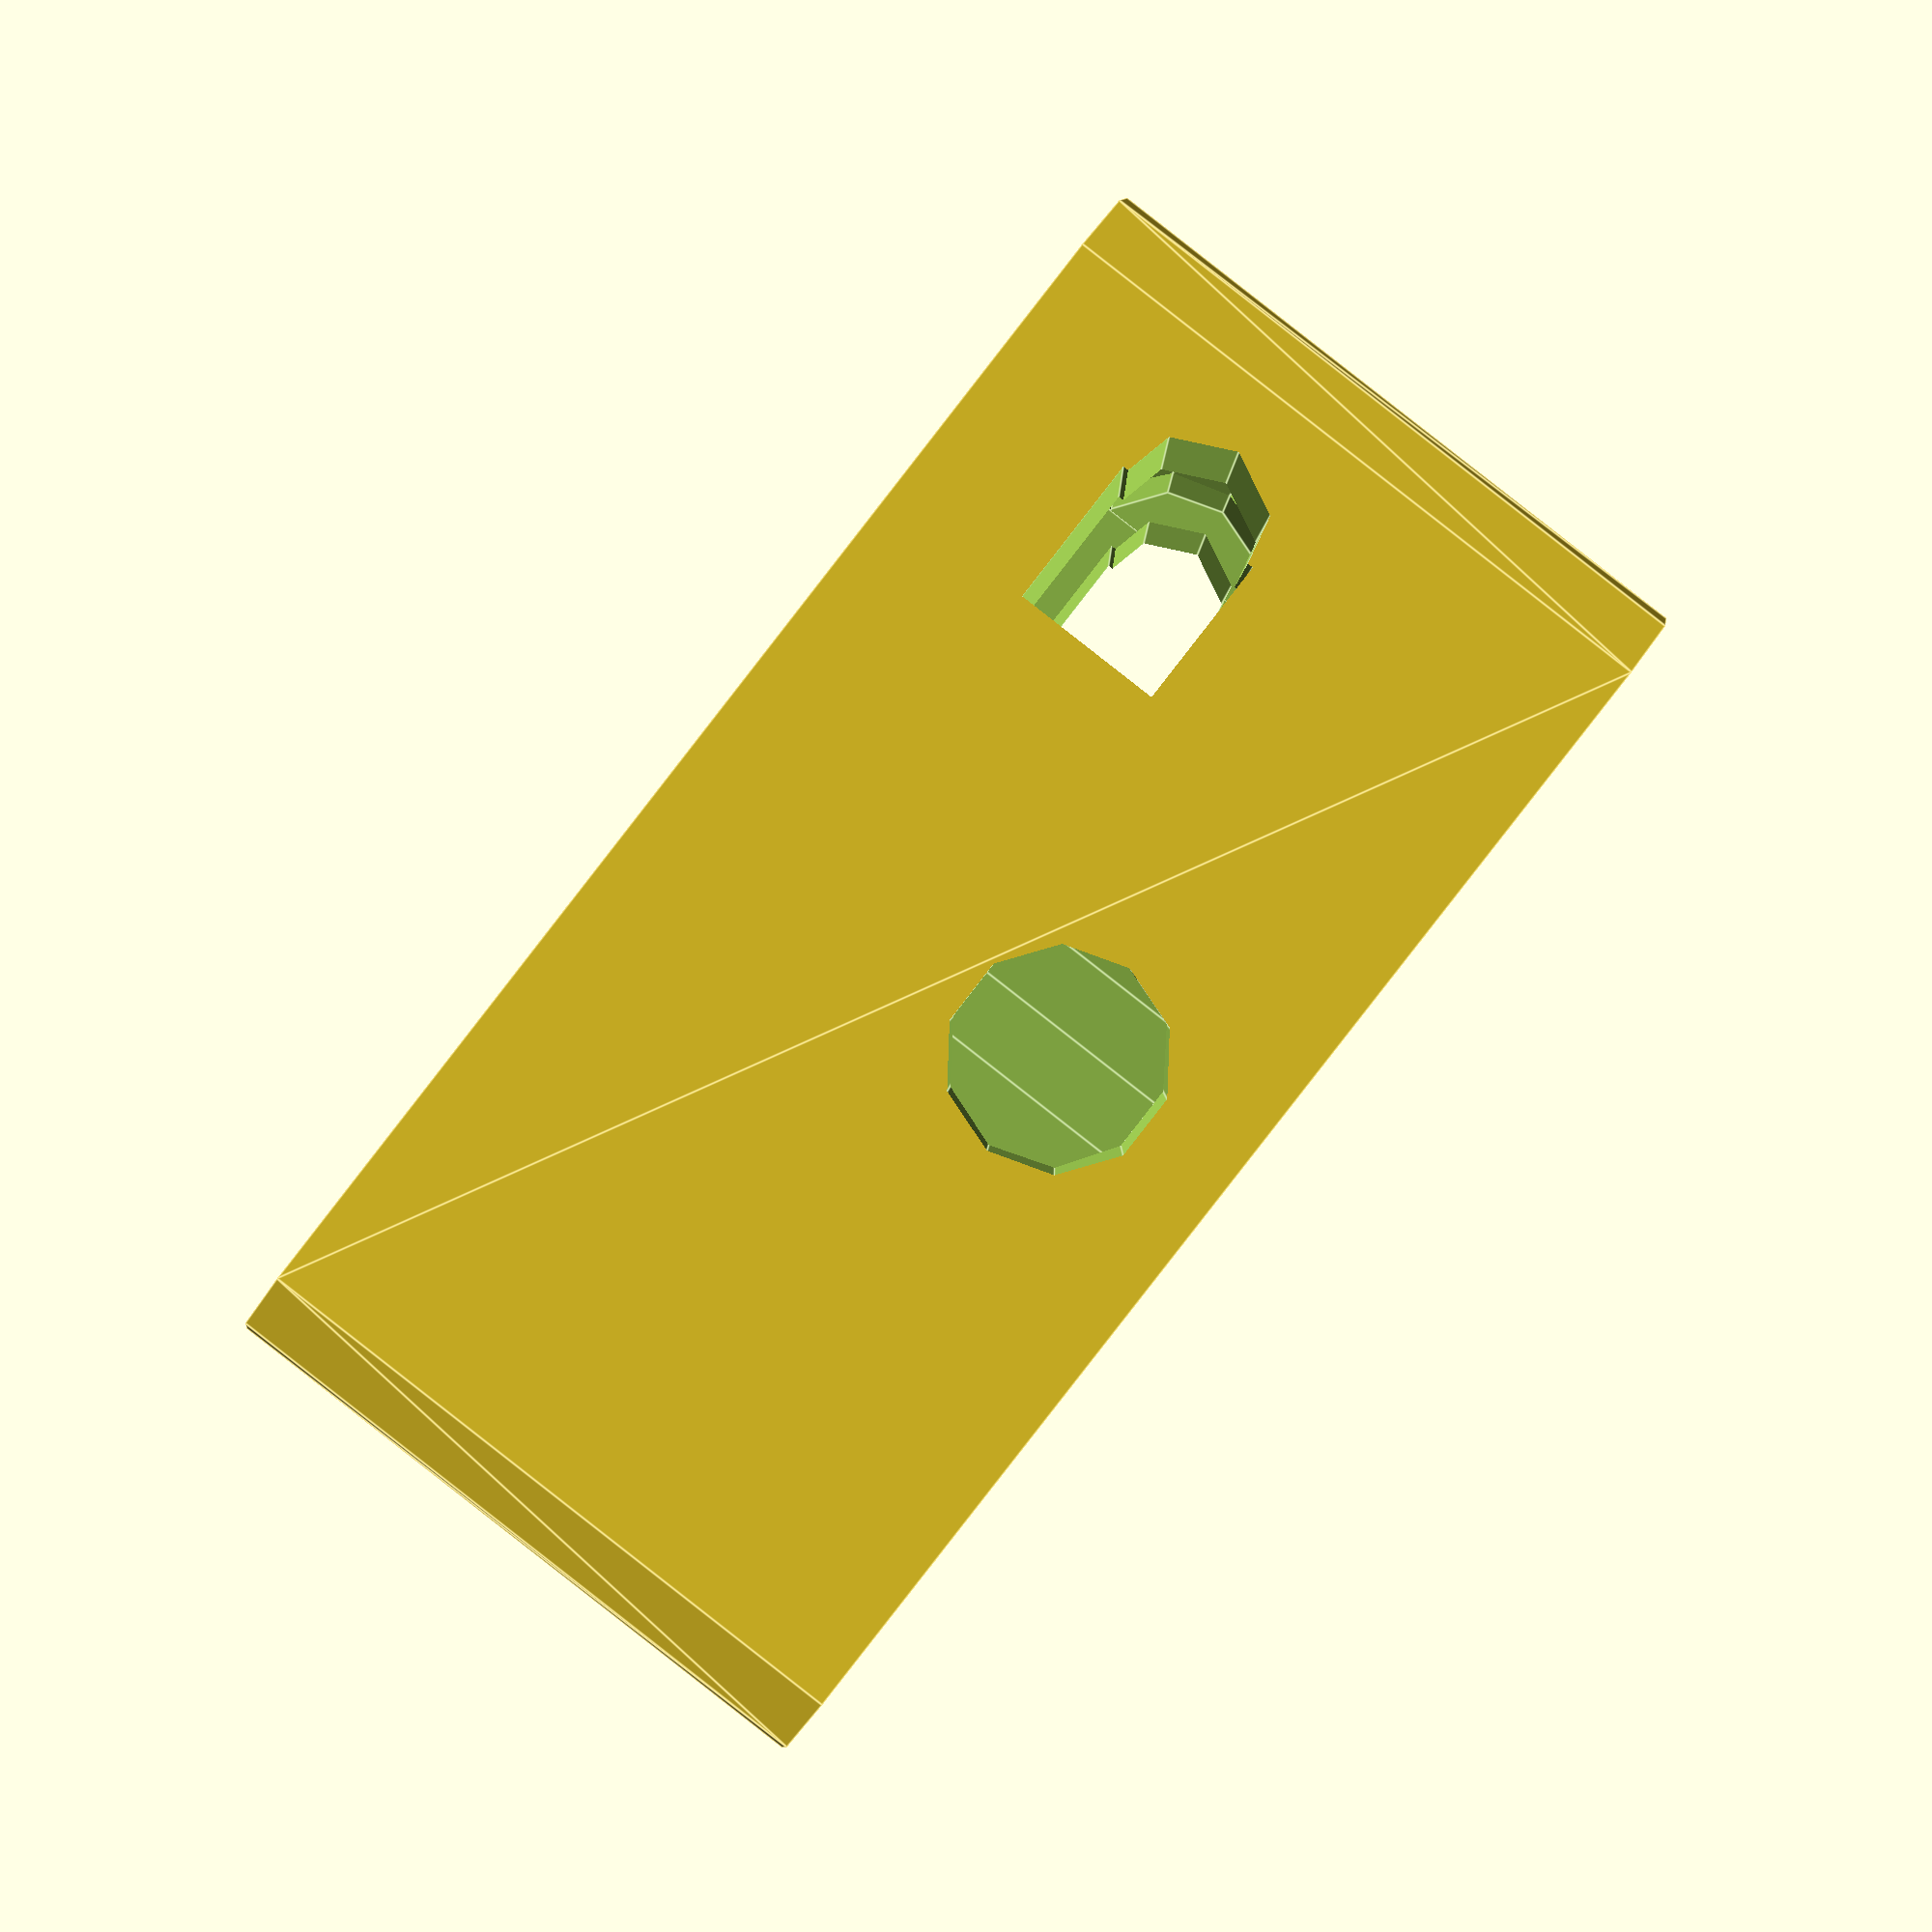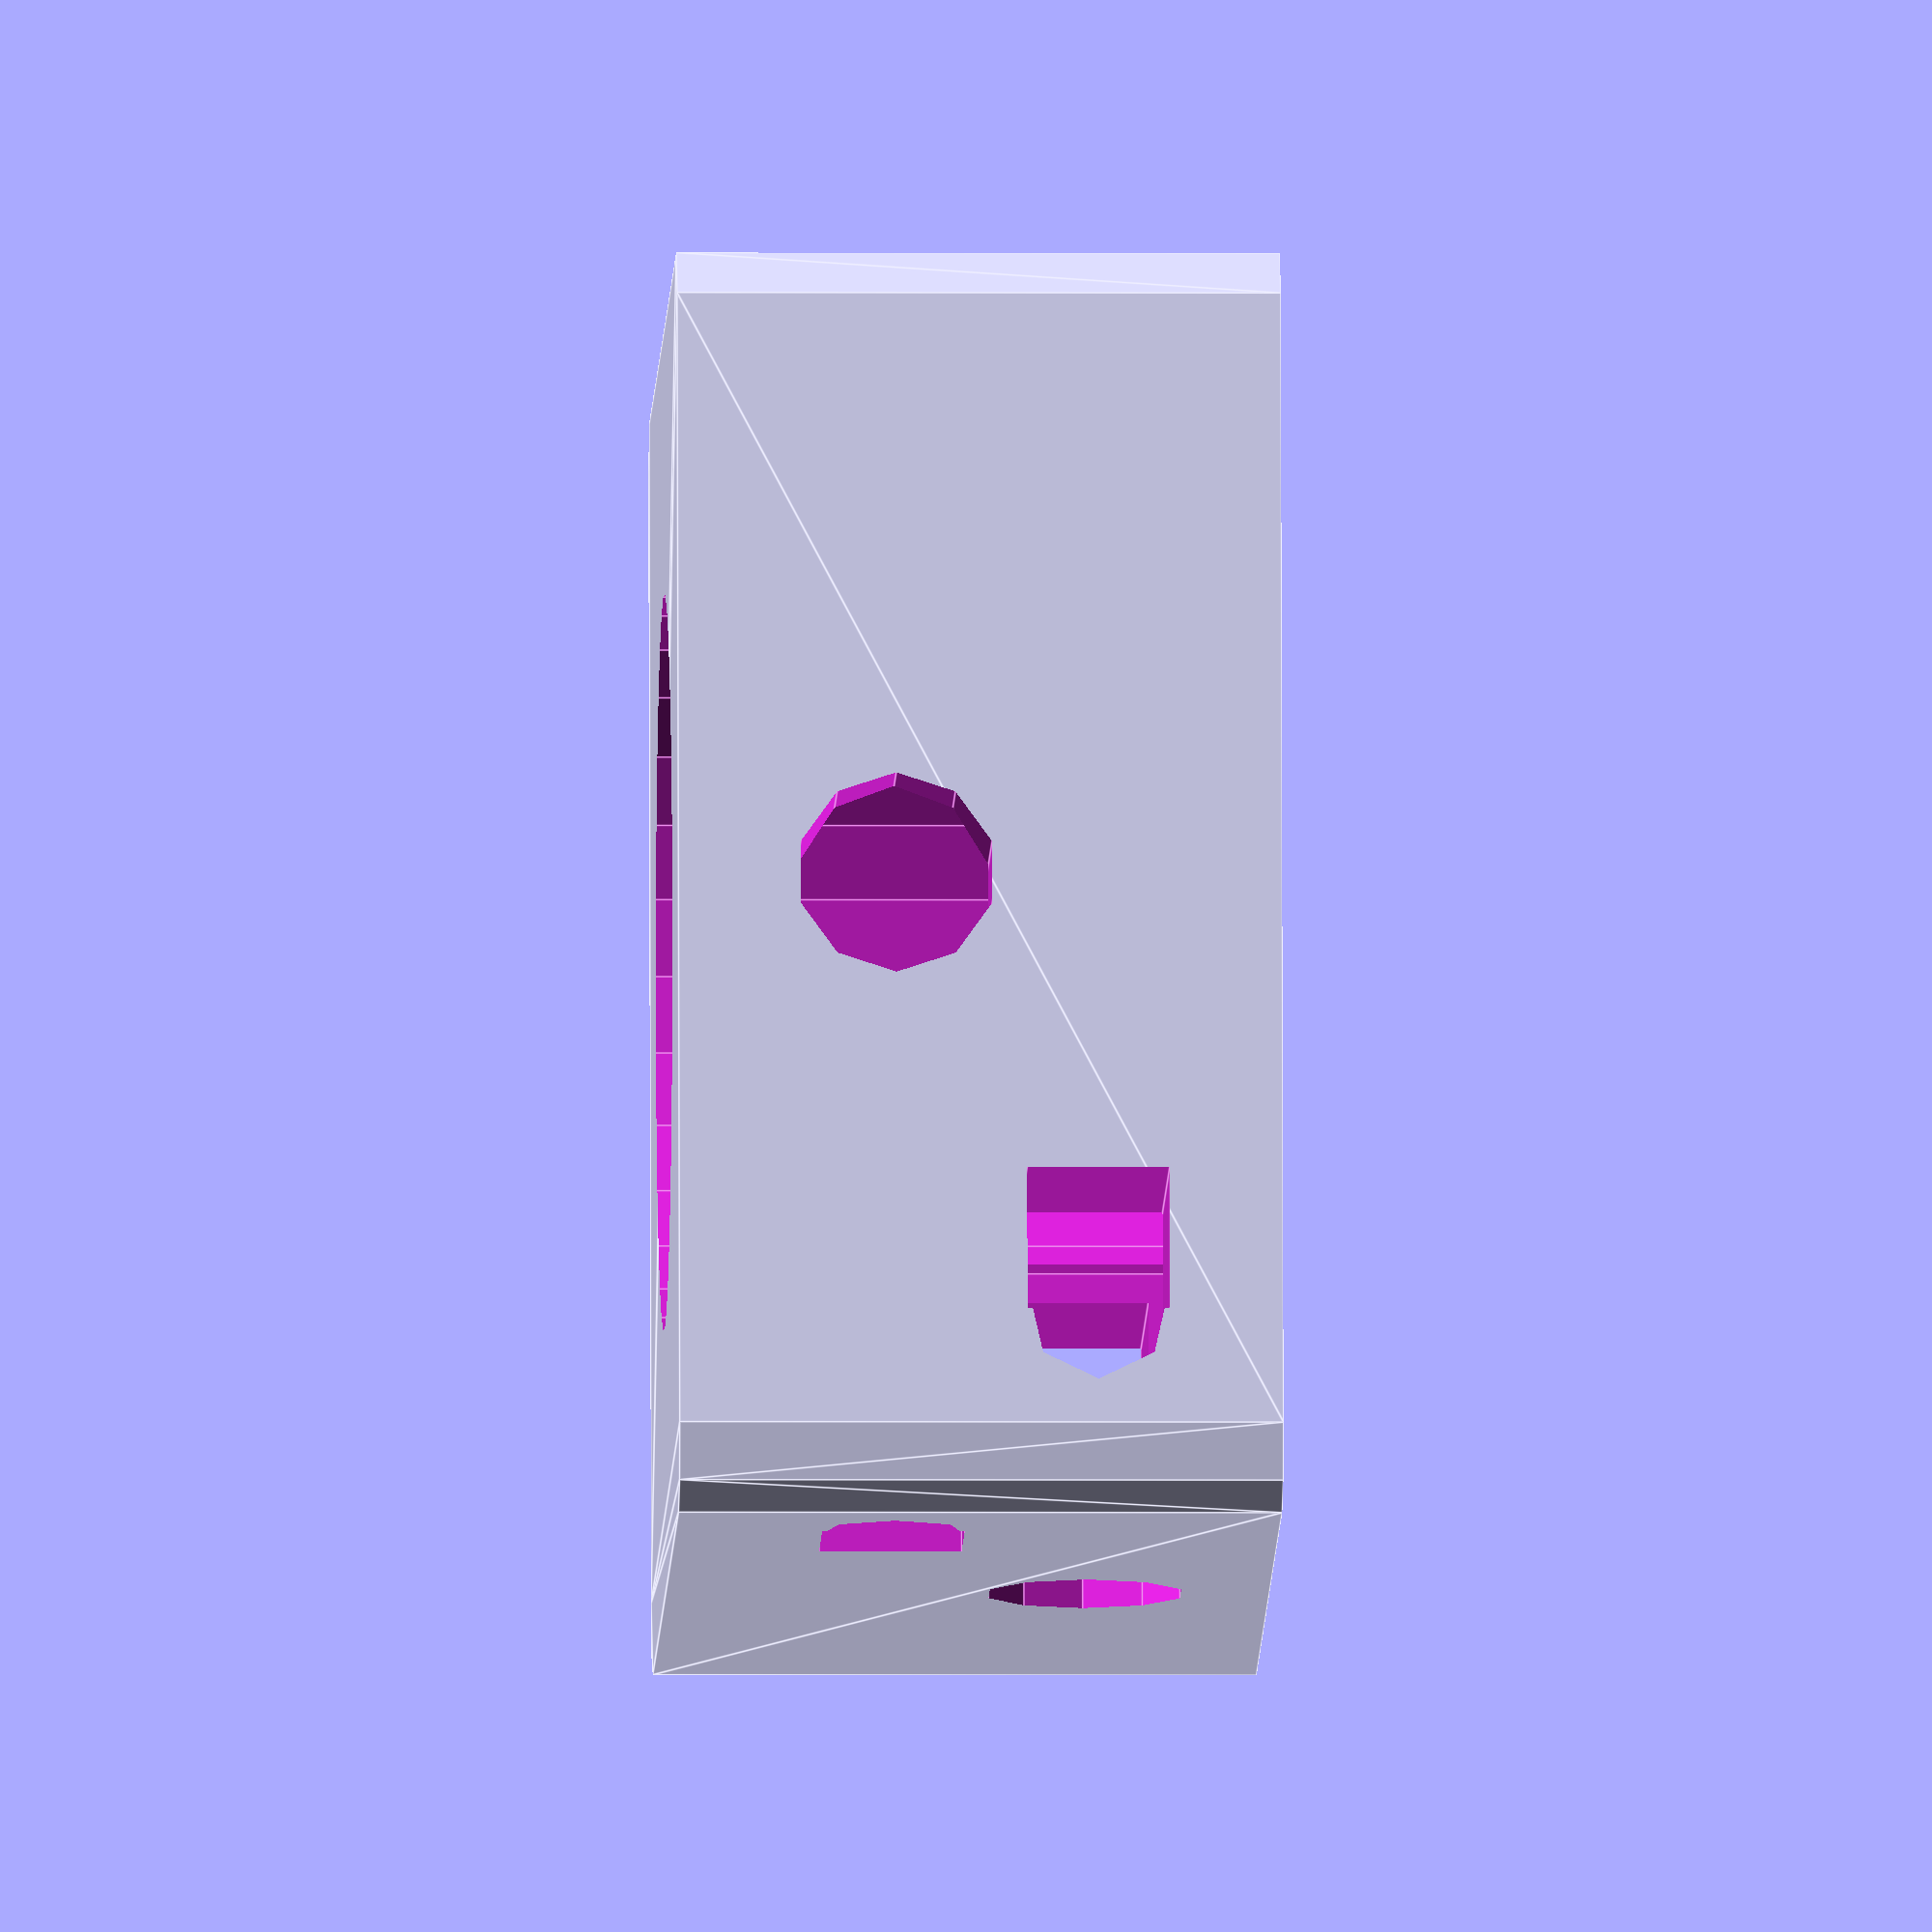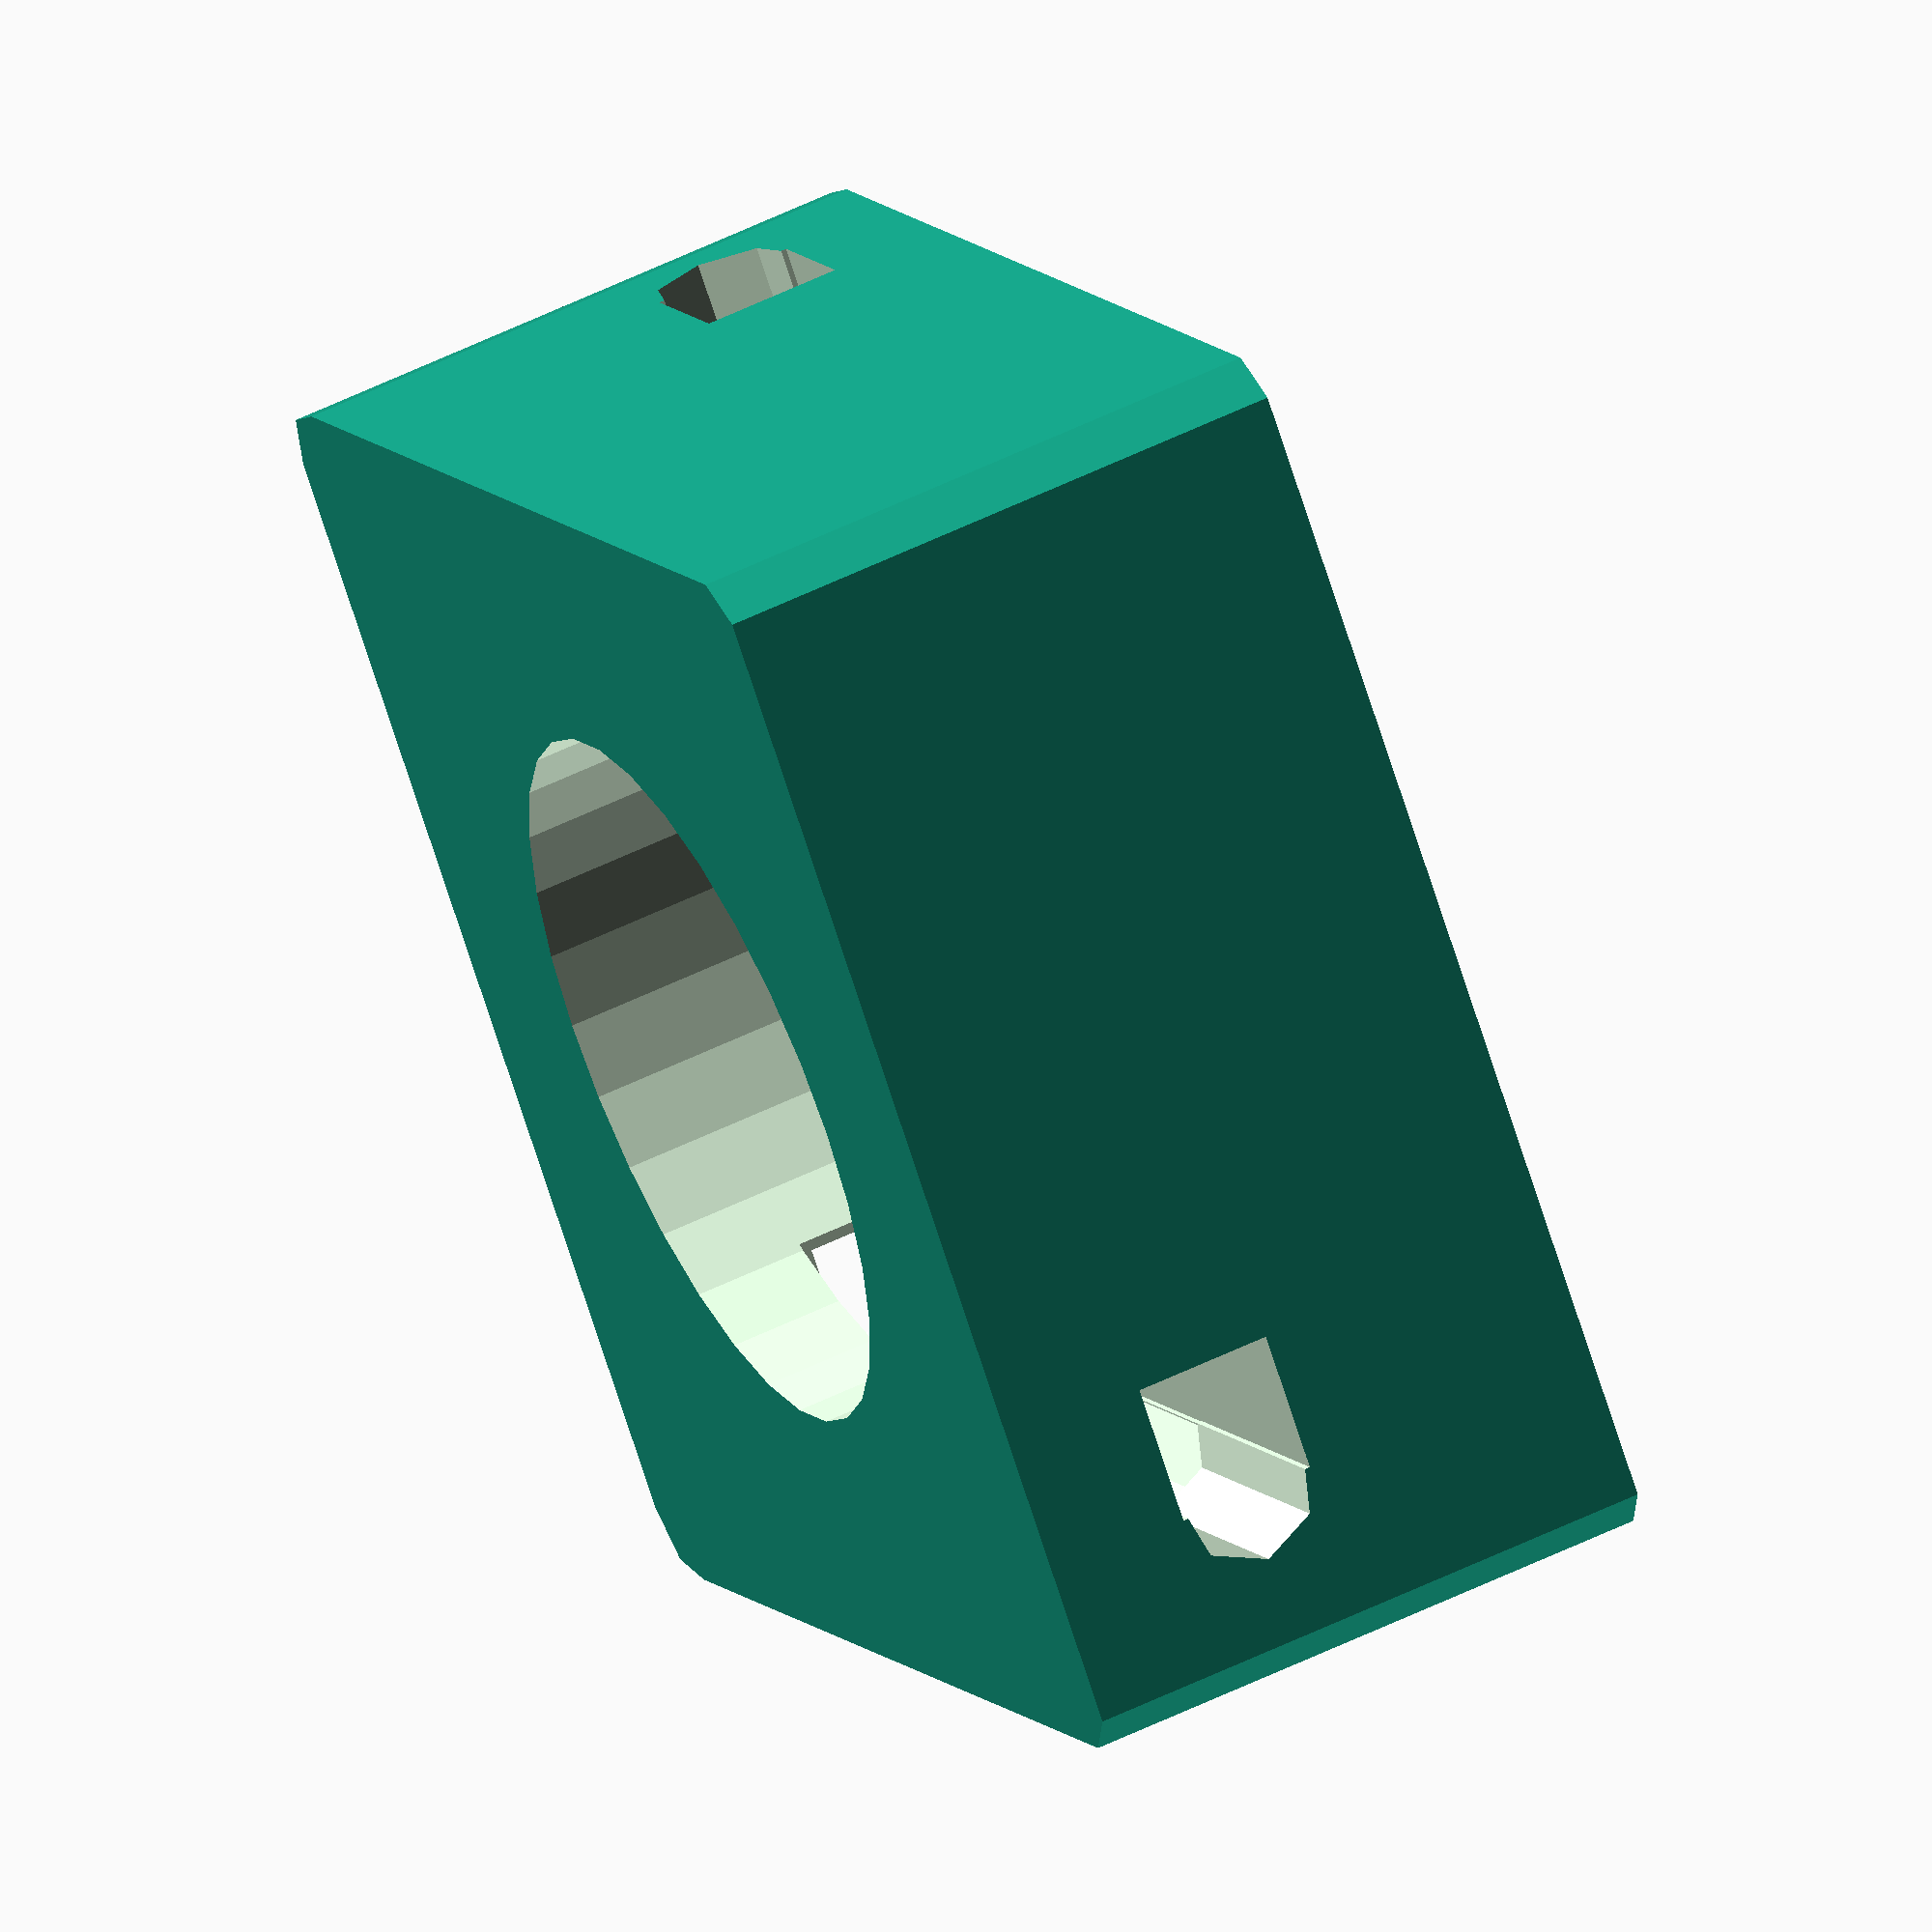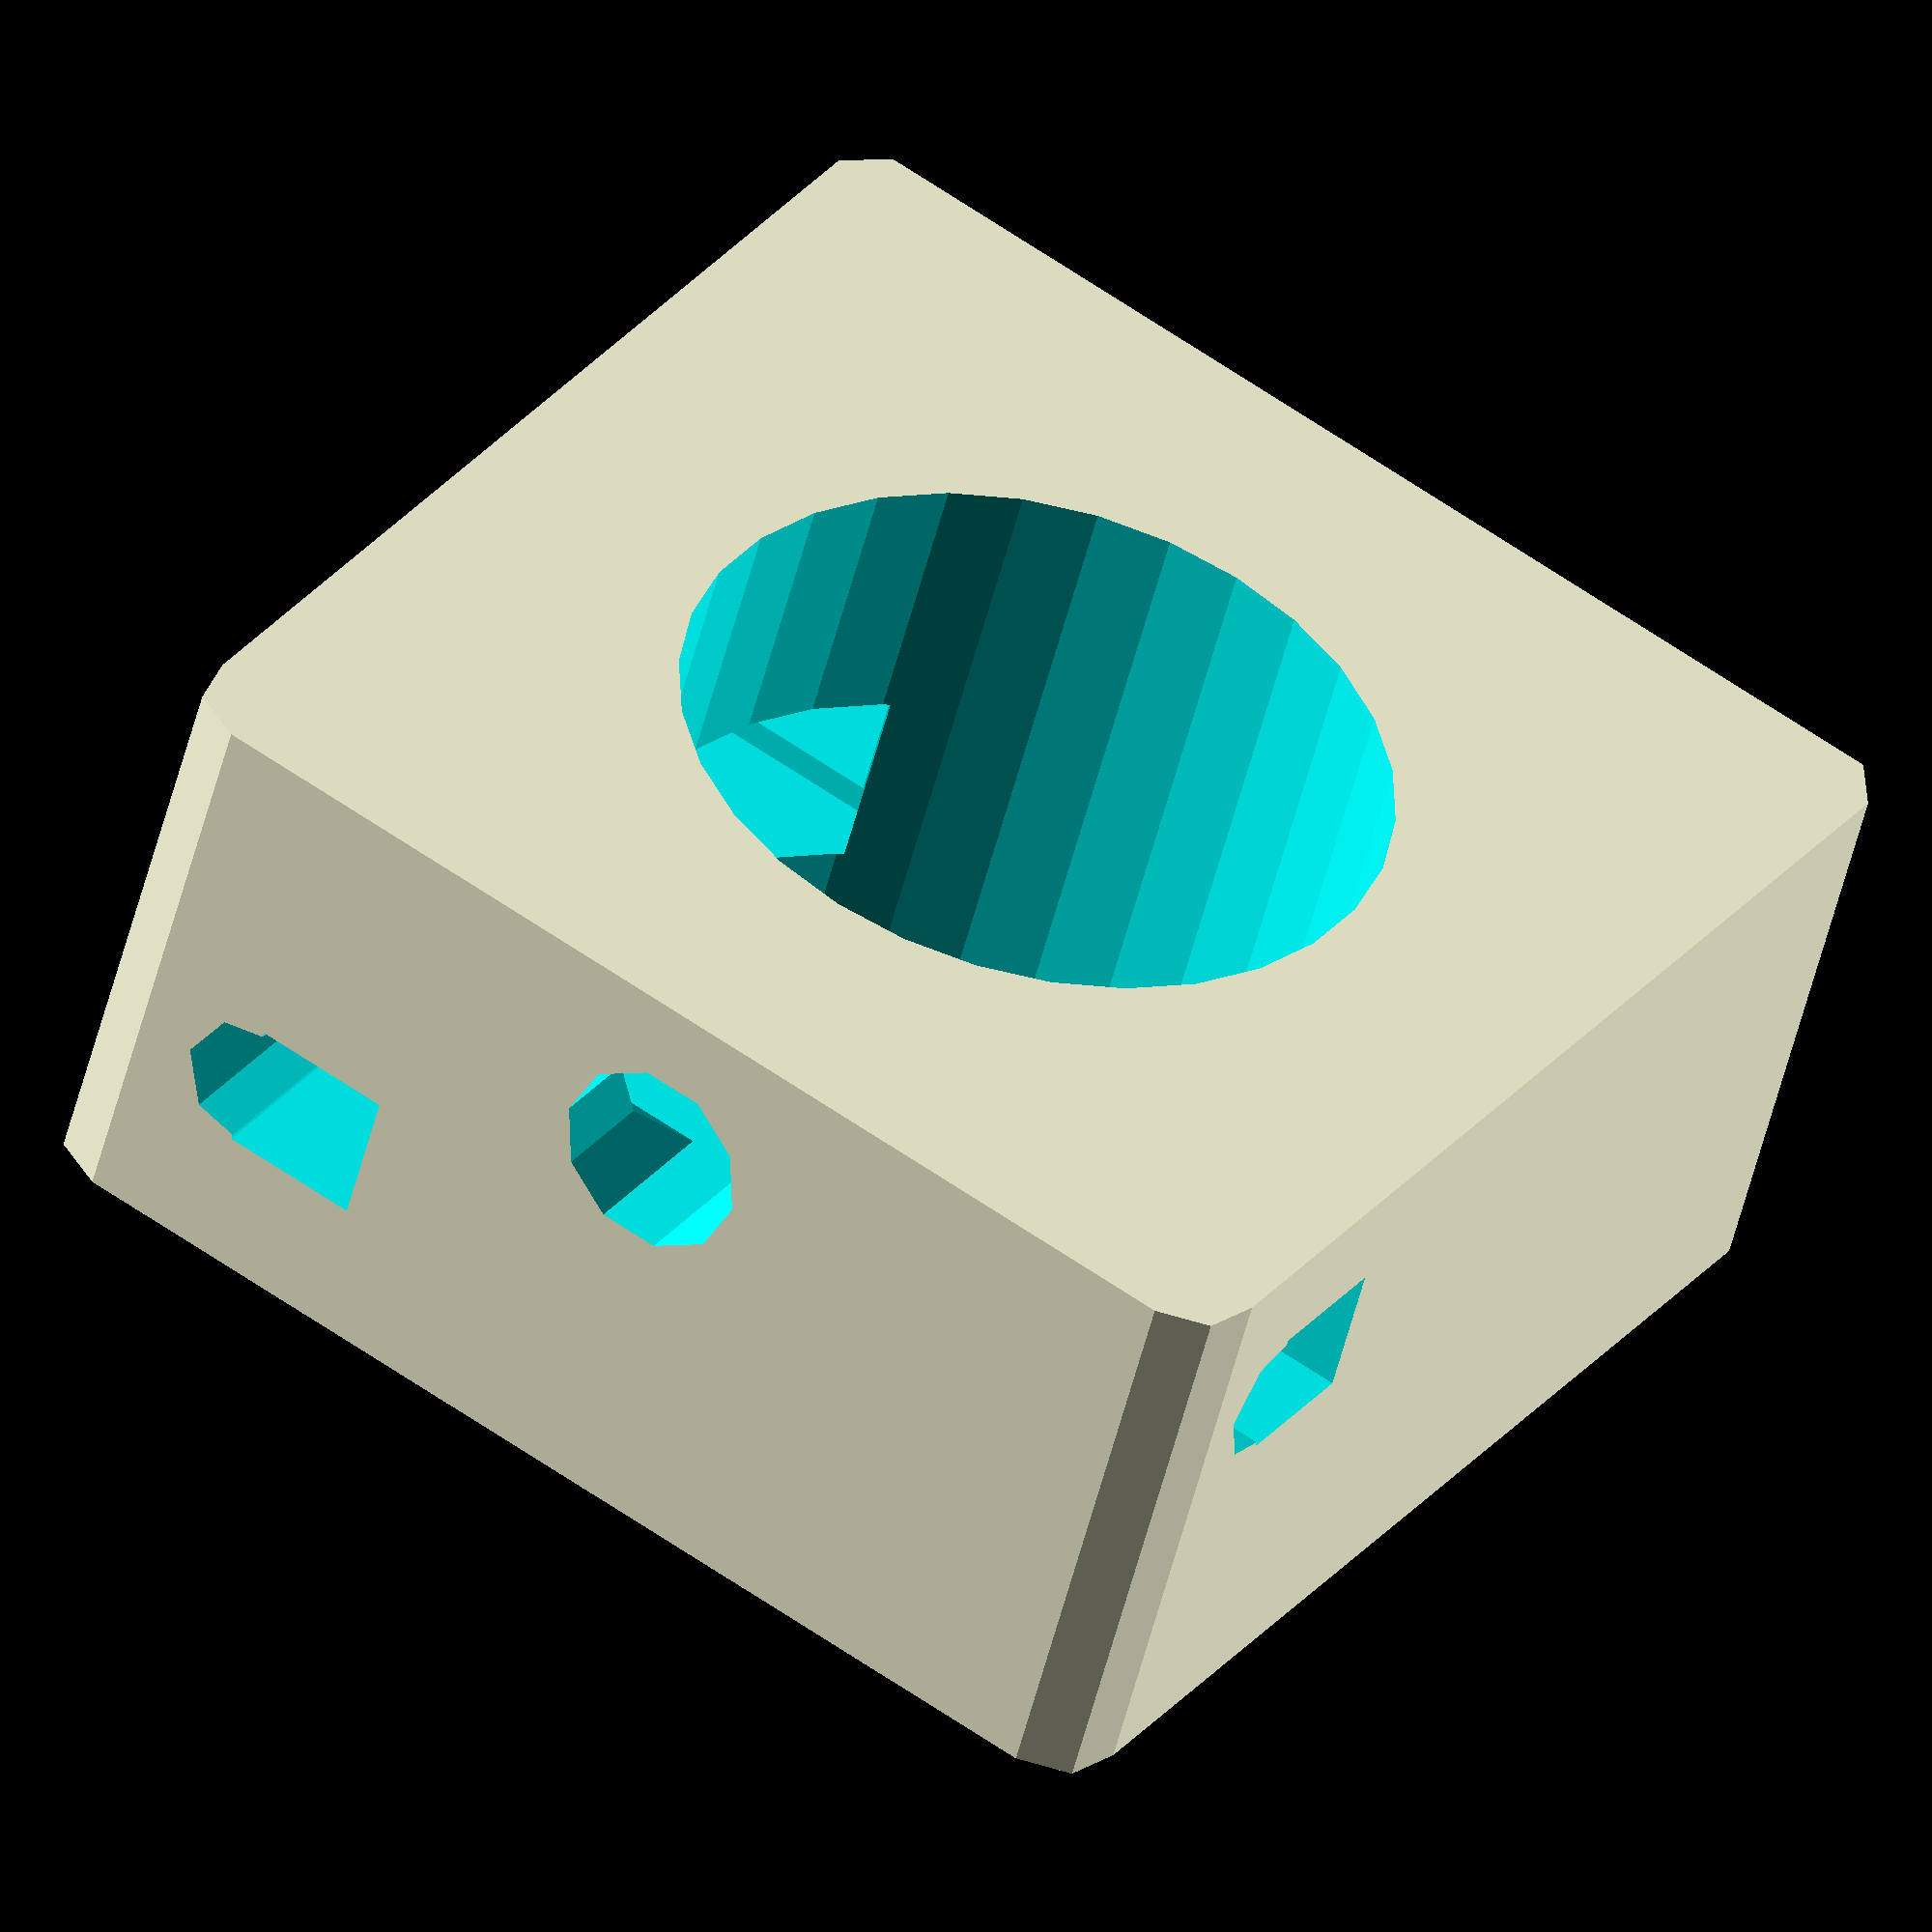
<openscad>
//Element Holder for cross-yagi
//SatNOGS project
//cshields edits, based on
//https://github.com/satnogs/satnogs-hardware/blob/master/Antennas/Yagi/Cross-Yagi-UHF-v1/src/satnogs-radiator-holder.scad

width = 38;
mast = 22;
element = 4.25;

module element_gutter() {
	union() {
		translate([mast/2+element/2,0,0])
			cylinder(d=element,h=width+1,center=true);
		translate([mast/2+element/2,0,0])
			cylinder(d=6,h=width/2,center=true);
		translate([mast/2,0,0])
			cube([element,element,width+1],center=true);
		translate([mast/2,0,0])
			cube([6,6,width/2],center=true);
		rotate(90,[0,1,0])
			translate([0,0,mast/2])
			cylinder(d=6,h=mast,center=true);
	}
}

module holder() {
	difference() {
		minkowski() {
			cube([34,34,17], center=true);
			cylinder(r=2,h=1);
		}
		cylinder(d=mast,h=width,center=true);
		translate([0,0,-3])
			rotate(90,[1,0,0])
				element_gutter();
		rotate(90,[0,0,1])
			translate([0,0,3])
				rotate(90,[1,0,0])
					element_gutter();
	}
}
	

holder();
</openscad>
<views>
elev=270.6 azim=271.8 roll=128.0 proj=p view=edges
elev=182.2 azim=264.0 roll=91.3 proj=o view=edges
elev=125.7 azim=318.2 roll=117.6 proj=o view=solid
elev=49.6 azim=56.3 roll=166.7 proj=o view=solid
</views>
